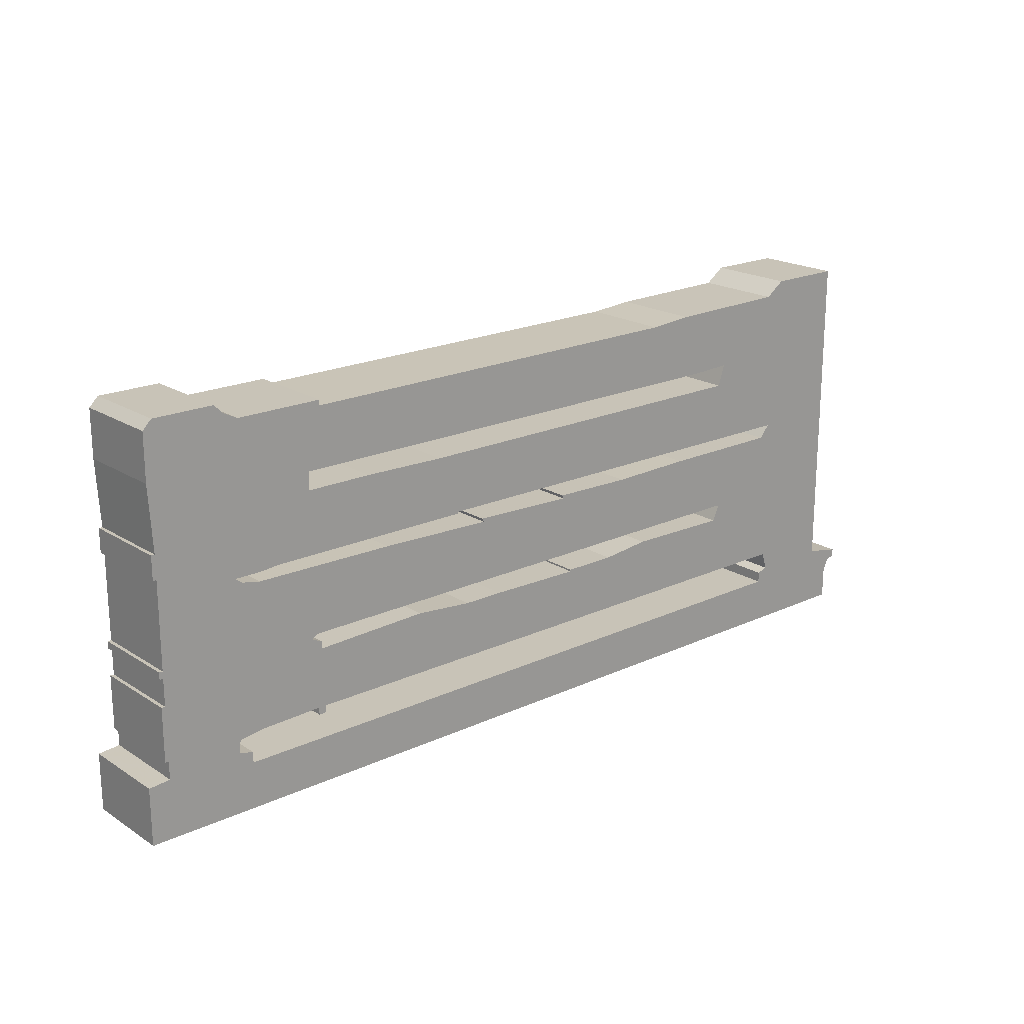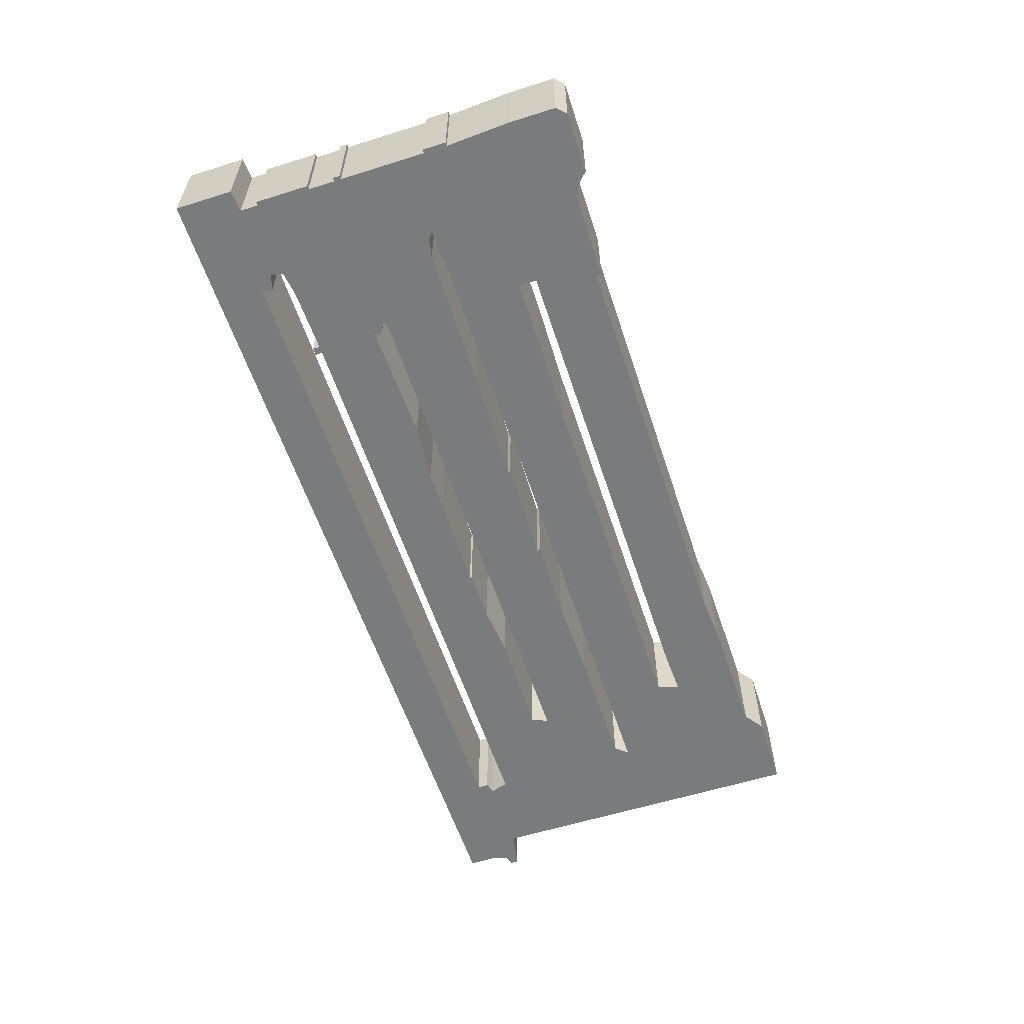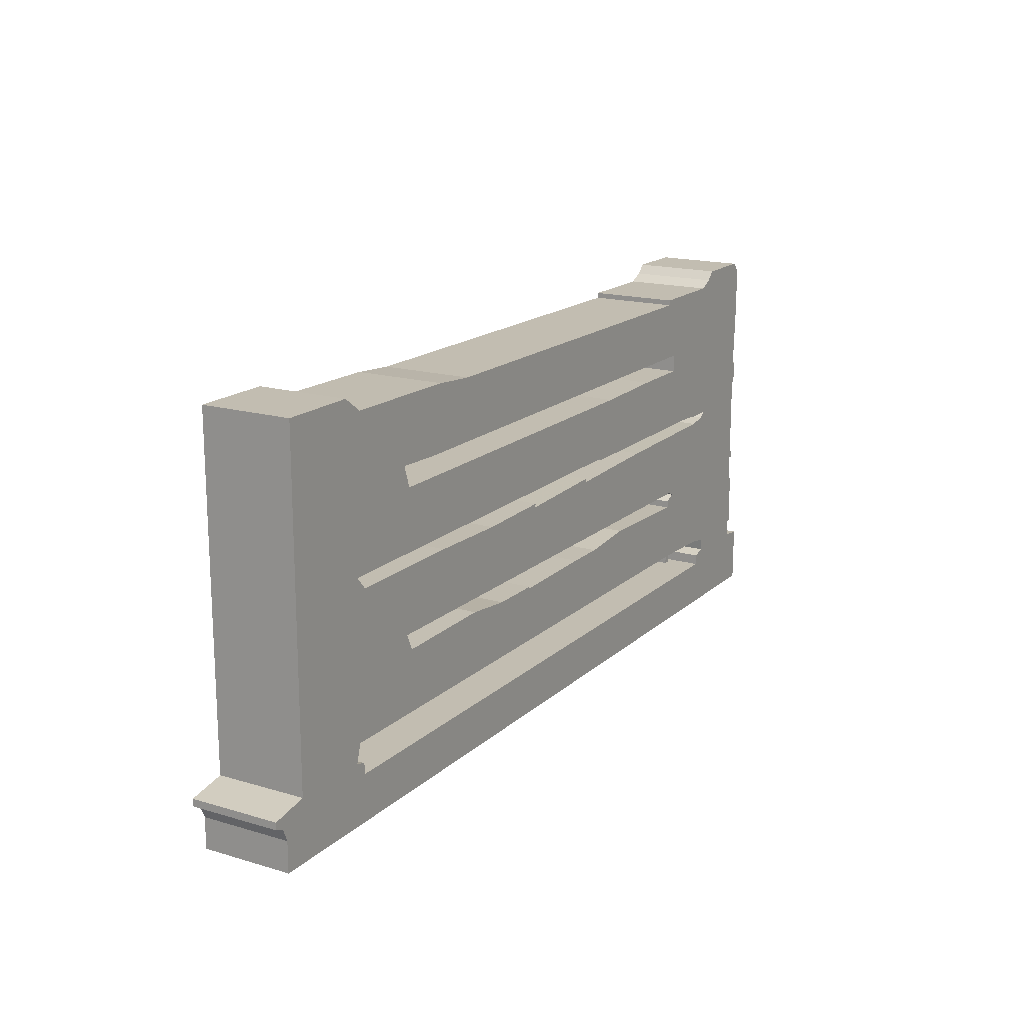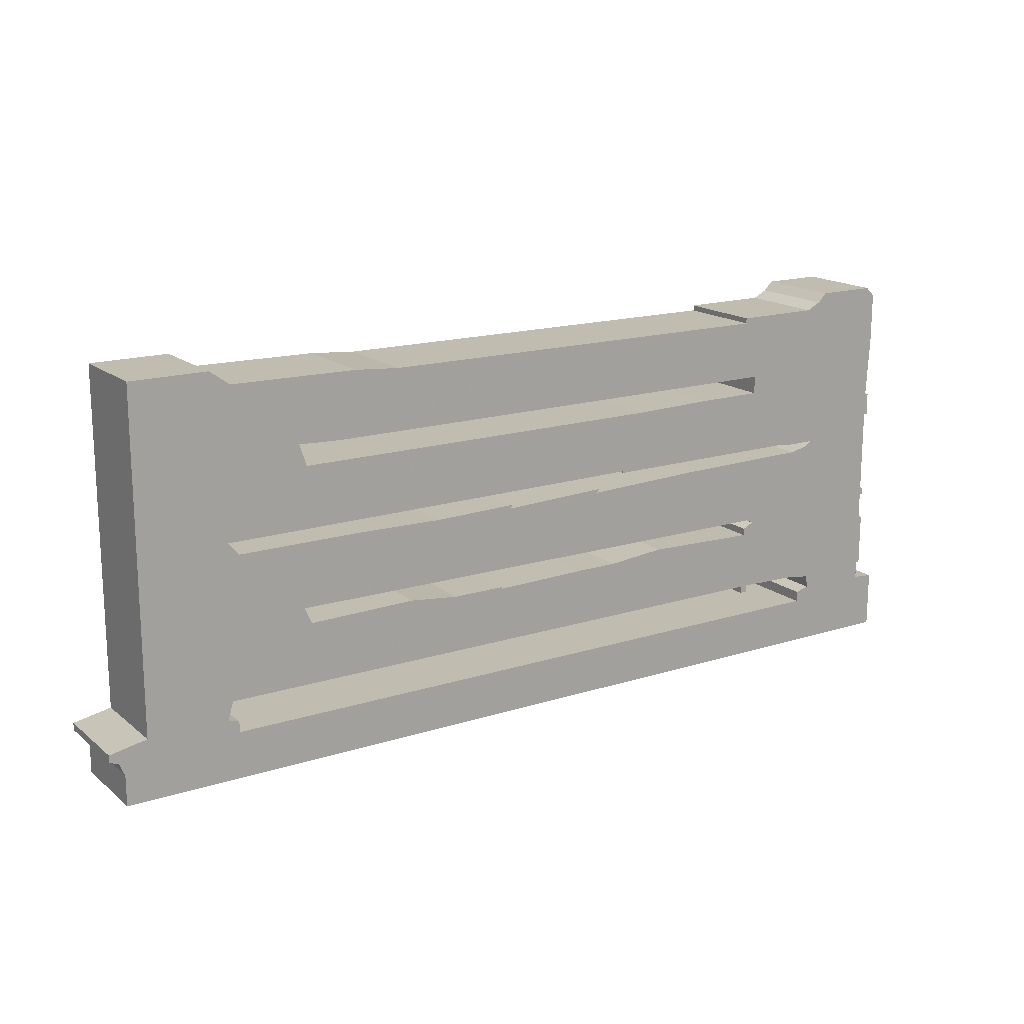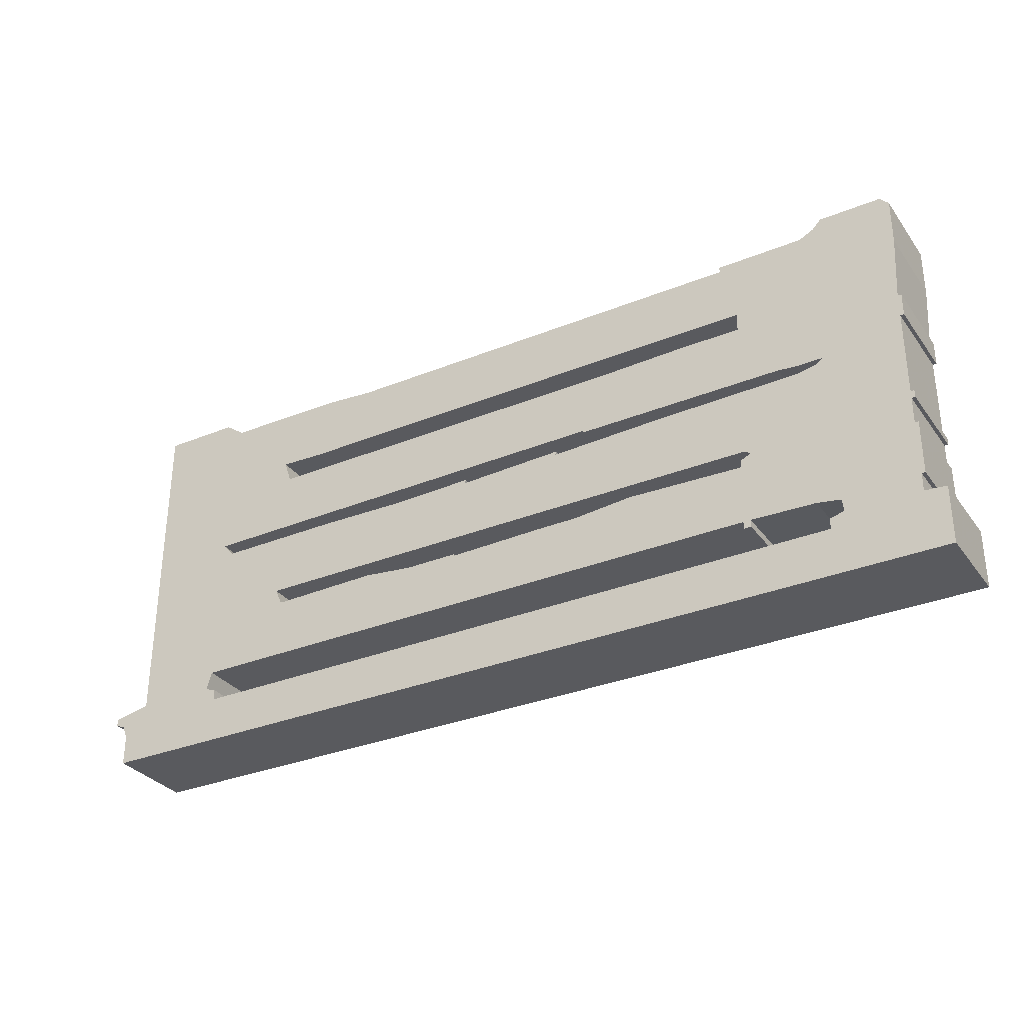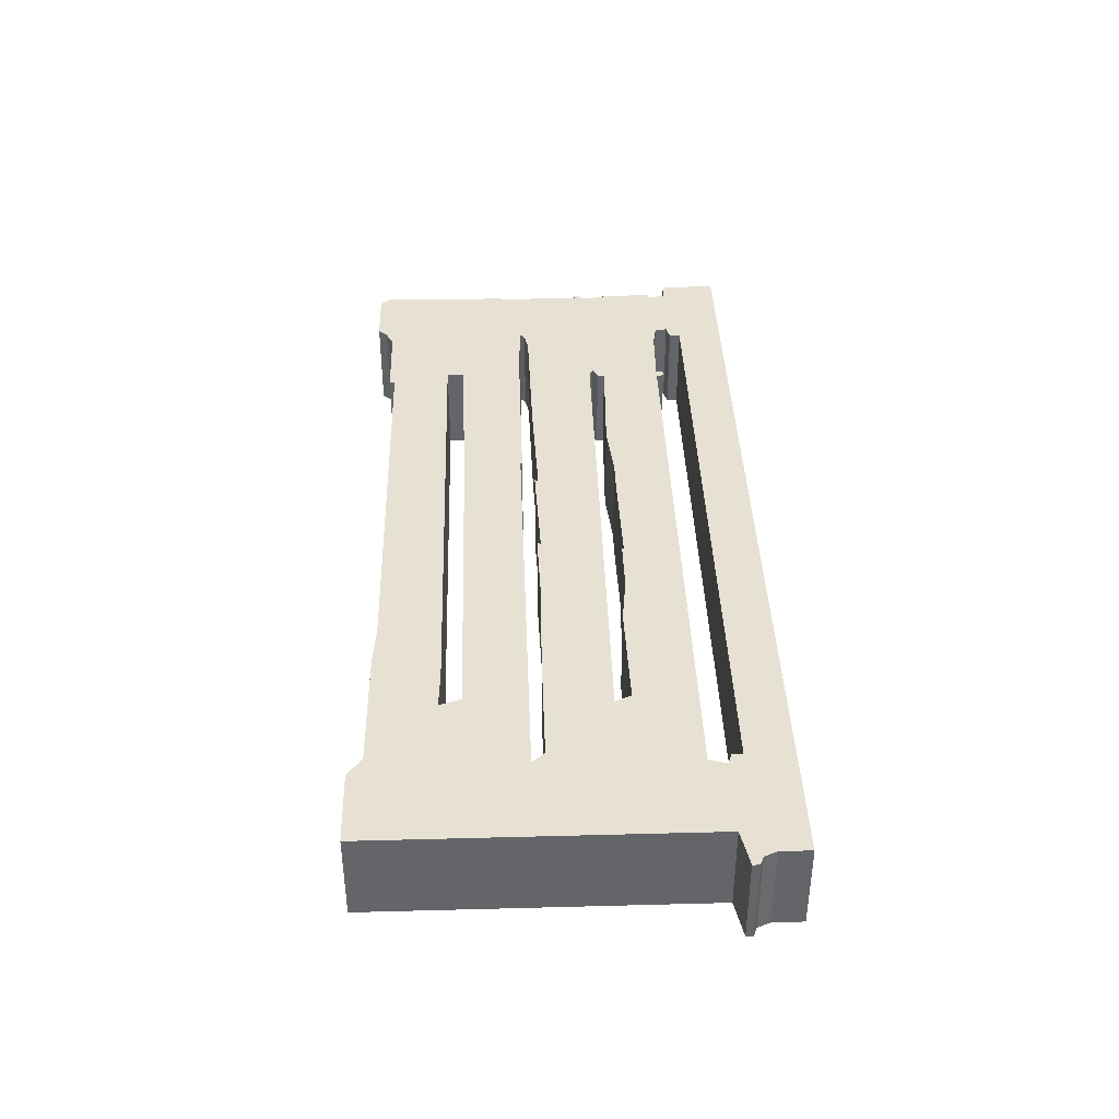
<metadata>
{"format":"obj","ext":"obj","renderer":"f3d","projection":"perspective","resolution":1024,"background":"white","views":[{"elev":19.8,"azim":139.3,"up":"+Y"},{"elev":-58.3,"azim":108.0,"up":"+Z"},{"elev":17.0,"azim":-59.3,"up":"+Y"},{"elev":16.6,"azim":-32.9,"up":"+Y"},{"elev":-31.7,"azim":30.0,"up":"+Y"},{"elev":38.8,"azim":-91.9,"up":"+Z"}]}
</metadata>
<code>
g sbg_gravedigger001_c_panel03_01
v 2.04 2.15 0
v 1.96 2.11 0
v 1.48 2.11 0
v 1.48 2.08 0
v -0.87 2.09 0
v -1.12 2.11 0
v -1.83 2.12 0
v -1.94 2.2 0
v -2.37 2.2 0
v -2.37 0.34 0
v -2.58 0.3 0
v -2.58 0.26 0
v -2.53 0.24 0
v -2.5 0.17 0
v -2.5 0 0
v 2.58 0 0
v 2.58 0.32 0
v 2.46 0.33 0
v 2.46 0.43 0
v 2.48 0.43 0
v 2.48 0.73 0
v 2.46 0.73 0
v 2.46 0.88 0
v 2.48 0.88 0
v 2.48 0.92 0
v 2.46 0.92 0
v 2.46 1.4 0
v 2.48 1.4 0
v 2.48 1.53 0
v 2.46 1.53 0
v 2.48 1.89 0
v 2.48 2.15 0
v 2.43 2.2 0
v 2.09 2.2 0
v 1.51 0.44 0
v 1.51 0.4 0
v 1.55 0.4 0
v 1.55 0.44 0
v 1.91 0.43 0
v 2.04 0.41 0
v 2.05 0.34 0
v 1.97 0.32 0
v 1.97 0.26 0
v -1.86 0.26 0
v -1.86 0.32 0
v -1.92 0.34 0
v -1.89 0.44 0
v 1.54 0.86 0
v 1.58 0.84 0
v 1.52 0.81 0
v 1.52 0.77 0
v 0.87 0.79 0
v 0.54 0.76 0
v 0.31 0.76 0
v -0.23 0.75 0
v -0.23 0.76 0
v -0.53 0.76 0
v -0.81 0.79 0
v -1.42 0.78 0
v -1.46 0.87 0
v 0.6 1.3 0
v 1.77 1.3 0
v 1.87 1.29 0
v 2.02 1.29 0
v 1.98 1.26 0
v 1.88 1.24 0
v 1.08 1.23 0
v 0.42 1.21 0
v 0.43 1.23 0
v -0.17 1.21 0
v -0.16 1.23 0
v -0.63 1.22 0
v -1.11 1.23 0
v -1.82 1.23 0
v -1.88 1.3 0
v 0.6 1.31 0
v -1.22 1.75 0
v 1.56 1.75 0
v 1.56 1.65 0
v 1.19 1.65 0
v 0.72 1.64 0
v -1.42 1.64 0
v -1.46 1.76 0
v 2.04 2.15 0.5
v 1.96 2.11 0.5
v 1.48 2.11 0.5
v 1.48 2.08 0.5
v -0.87 2.09 0.5
v -1.12 2.11 0.5
v -1.83 2.12 0.5
v -1.94 2.2 0.5
v -2.37 2.2 0.5
v -2.37 0.34 0.5
v -2.58 0.3 0.5
v -2.58 0.26 0.5
v -2.53 0.24 0.5
v -2.5 0.17 0.5
v -2.5 0 0.5
v 2.58 0 0.5
v 2.58 0.32 0.5
v 2.46 0.33 0.5
v 2.46 0.43 0.5
v 2.48 0.43 0.5
v 2.48 0.73 0.5
v 2.46 0.73 0.5
v 2.46 0.88 0.5
v 2.48 0.88 0.5
v 2.48 0.92 0.5
v 2.46 0.92 0.5
v 2.46 1.4 0.5
v 2.48 1.4 0.5
v 2.48 1.53 0.5
v 2.46 1.53 0.5
v 2.48 1.89 0.5
v 2.48 2.15 0.5
v 2.43 2.2 0.5
v 2.09 2.2 0.5
v 1.51 0.44 0.5
v 1.51 0.4 0.5
v 1.55 0.4 0.5
v 1.55 0.44 0.5
v 1.91 0.43 0.5
v 2.04 0.41 0.5
v 2.05 0.34 0.5
v 1.97 0.32 0.5
v 1.97 0.26 0.5
v -1.86 0.26 0.5
v -1.86 0.32 0.5
v -1.92 0.34 0.5
v -1.89 0.44 0.5
v 1.54 0.86 0.5
v 1.58 0.84 0.5
v 1.52 0.81 0.5
v 1.52 0.77 0.5
v 0.87 0.79 0.5
v 0.54 0.76 0.5
v 0.31 0.76 0.5
v -0.23 0.75 0.5
v -0.23 0.76 0.5
v -0.53 0.76 0.5
v -0.81 0.79 0.5
v -1.42 0.78 0.5
v -1.46 0.87 0.5
v 0.6 1.3 0.5
v 1.77 1.3 0.5
v 1.87 1.29 0.5
v 2.02 1.29 0.5
v 1.98 1.26 0.5
v 1.88 1.24 0.5
v 1.08 1.23 0.5
v 0.42 1.21 0.5
v 0.43 1.23 0.5
v -0.17 1.21 0.5
v -0.16 1.23 0.5
v -0.63 1.22 0.5
v -1.11 1.23 0.5
v -1.82 1.23 0.5
v -1.88 1.3 0.5
v 0.6 1.31 0.5
v -1.22 1.75 0.5
v 1.56 1.75 0.5
v 1.56 1.65 0.5
v 1.19 1.65 0.5
v 0.72 1.64 0.5
v -1.42 1.64 0.5
v -1.46 1.76 0.5
g sbg_gravedigger001_c_panel03_01_0
f 34 33 31
f 33 32 31
f 34 31 1
f 30 29 28
f 1 31 2
f 30 28 27
f 27 64 30
f 26 25 24
f 26 24 23
f 27 26 64
f 64 26 65
f 22 21 20
f 30 64 2
f 22 20 19
f 19 41 40
f 18 17 16
f 10 44 15
f 14 10 15
f 10 46 44
f 13 10 14
f 10 9 75
f 9 8 7
f 7 6 83
f 4 3 2
f 38 37 36
f 38 36 35
f 54 53 38
f 39 38 51
f 39 51 49
f 51 50 49
f 39 49 66
f 59 58 47
f 57 56 55
f 58 57 47
f 47 55 38
f 53 52 38
f 55 54 38
f 52 51 38
f 57 55 47
f 60 59 47
f 47 46 10
f 60 47 74
f 60 74 73
f 60 73 72
f 60 72 70
f 72 71 70
f 48 60 70
f 70 69 68
f 48 70 68
f 48 68 67
f 48 67 66
f 49 48 66
f 39 66 65
f 39 65 23
f 40 39 23
f 22 19 40
f 31 30 2
f 4 2 78
f 79 2 64
f 63 79 64
f 61 80 62
f 81 80 76
f 80 79 62
f 79 78 2
f 62 79 63
f 5 4 78
f 6 5 77
f 5 78 77
f 6 77 83
f 7 83 75
f 76 75 82
f 76 80 61
f 81 76 82
f 83 82 75
f 75 9 7
f 10 75 74
f 74 47 10
f 12 11 13
f 11 10 13
f 46 45 44
f 16 15 44
f 16 44 43
f 16 43 41
f 43 42 41
f 18 16 41
f 19 18 41
f 26 23 65
f 23 22 40
f 34 116 33
f 116 34 117
f 32 114 31
f 114 32 115
f 33 115 32
f 115 33 116
f 1 117 34
f 117 1 84
f 29 111 28
f 111 29 112
f 30 112 29
f 112 30 113
f 2 84 1
f 84 2 85
f 28 110 27
f 110 28 111
f 25 107 24
f 107 25 108
f 26 108 25
f 108 26 109
f 24 106 23
f 106 24 107
f 27 109 26
f 109 27 110
f 65 147 64
f 147 65 148
f 21 103 20
f 103 21 104
f 22 104 21
f 104 22 105
f 20 102 19
f 102 20 103
f 41 123 40
f 123 41 124
f 17 99 16
f 99 17 100
f 18 100 17
f 100 18 101
f 15 97 14
f 97 15 98
f 14 96 13
f 96 14 97
f 10 92 9
f 92 10 93
f 8 90 7
f 90 8 91
f 9 91 8
f 91 9 92
f 7 89 6
f 89 7 90
f 3 85 2
f 85 3 86
f 4 86 3
f 86 4 87
f 37 119 36
f 119 37 120
f 38 120 37
f 120 38 121
f 36 118 35
f 118 36 119
f 35 121 38
f 121 35 118
f 54 136 53
f 136 54 137
f 39 121 38
f 121 39 122
f 50 132 49
f 132 50 133
f 51 133 50
f 133 51 134
f 59 141 58
f 141 59 142
f 56 138 55
f 138 56 139
f 57 139 56
f 139 57 140
f 58 140 57
f 140 58 141
f 38 130 47
f 130 38 121
f 53 135 52
f 135 53 136
f 55 137 54
f 137 55 138
f 52 134 51
f 134 52 135
f 60 142 59
f 142 60 143
f 47 129 46
f 129 47 130
f 74 156 73
f 156 74 157
f 73 155 72
f 155 73 156
f 71 153 70
f 153 71 154
f 72 154 71
f 154 72 155
f 48 143 60
f 143 48 131
f 69 151 68
f 151 69 152
f 70 152 69
f 152 70 153
f 68 150 67
f 150 68 151
f 67 149 66
f 149 67 150
f 49 131 48
f 131 49 132
f 66 148 65
f 148 66 149
f 40 122 39
f 122 40 123
f 31 113 30
f 113 31 114
f 64 146 63
f 146 64 147
f 62 144 61
f 144 62 145
f 81 163 80
f 163 81 164
f 80 162 79
f 162 80 163
f 79 161 78
f 161 79 162
f 63 145 62
f 145 63 146
f 5 87 4
f 87 5 88
f 6 88 5
f 88 6 89
f 78 160 77
f 160 78 161
f 77 166 83
f 166 77 160
f 76 158 75
f 158 76 159
f 61 159 76
f 159 61 144
f 82 164 81
f 164 82 165
f 83 165 82
f 165 83 166
f 75 157 74
f 157 75 158
f 12 94 11
f 94 12 95
f 13 95 12
f 95 13 96
f 11 93 10
f 93 11 94
f 45 127 44
f 127 45 128
f 46 128 45
f 128 46 129
f 16 98 15
f 98 16 99
f 44 126 43
f 126 44 127
f 42 124 41
f 124 42 125
f 43 125 42
f 125 43 126
f 19 101 18
f 101 19 102
f 23 105 22
f 105 23 106
f 114 116 117
f 114 115 116
f 84 114 117
f 111 112 113
f 85 114 84
f 110 111 113
f 113 147 110
f 107 108 109
f 106 107 109
f 147 109 110
f 148 109 147
f 103 104 105
f 85 147 113
f 102 103 105
f 123 124 102
f 99 100 101
f 98 127 93
f 98 93 97
f 127 129 93
f 97 93 96
f 158 92 93
f 90 91 92
f 166 89 90
f 85 86 87
f 119 120 121
f 118 119 121
f 121 136 137
f 134 121 122
f 132 134 122
f 132 133 134
f 149 132 122
f 130 141 142
f 138 139 140
f 130 140 141
f 121 138 130
f 121 135 136
f 121 137 138
f 121 134 135
f 130 138 140
f 130 142 143
f 93 129 130
f 157 130 143
f 156 157 143
f 155 156 143
f 153 155 143
f 153 154 155
f 153 143 131
f 151 152 153
f 151 153 131
f 150 151 131
f 149 150 131
f 149 131 132
f 148 149 122
f 106 148 122
f 106 122 123
f 123 102 105
f 85 113 114
f 161 85 87
f 147 85 162
f 147 162 146
f 145 163 144
f 159 163 164
f 145 162 163
f 85 161 162
f 146 162 145
f 161 87 88
f 160 88 89
f 160 161 88
f 166 160 89
f 158 166 90
f 165 158 159
f 144 163 159
f 165 159 164
f 158 165 166
f 90 92 158
f 157 158 93
f 93 130 157
f 96 94 95
f 96 93 94
f 127 128 129
f 127 98 99
f 126 127 99
f 124 126 99
f 124 125 126
f 124 99 101
f 124 101 102
f 148 106 109
f 123 105 106

</code>
